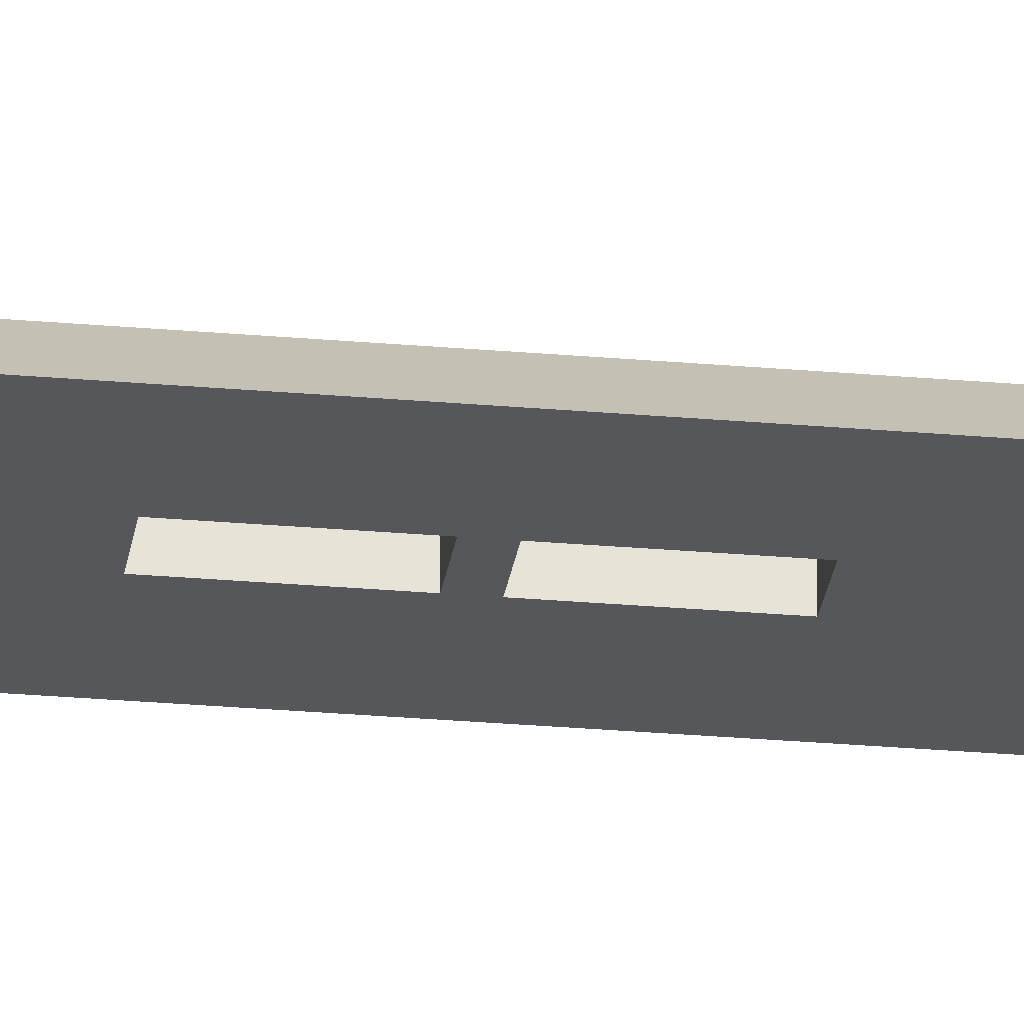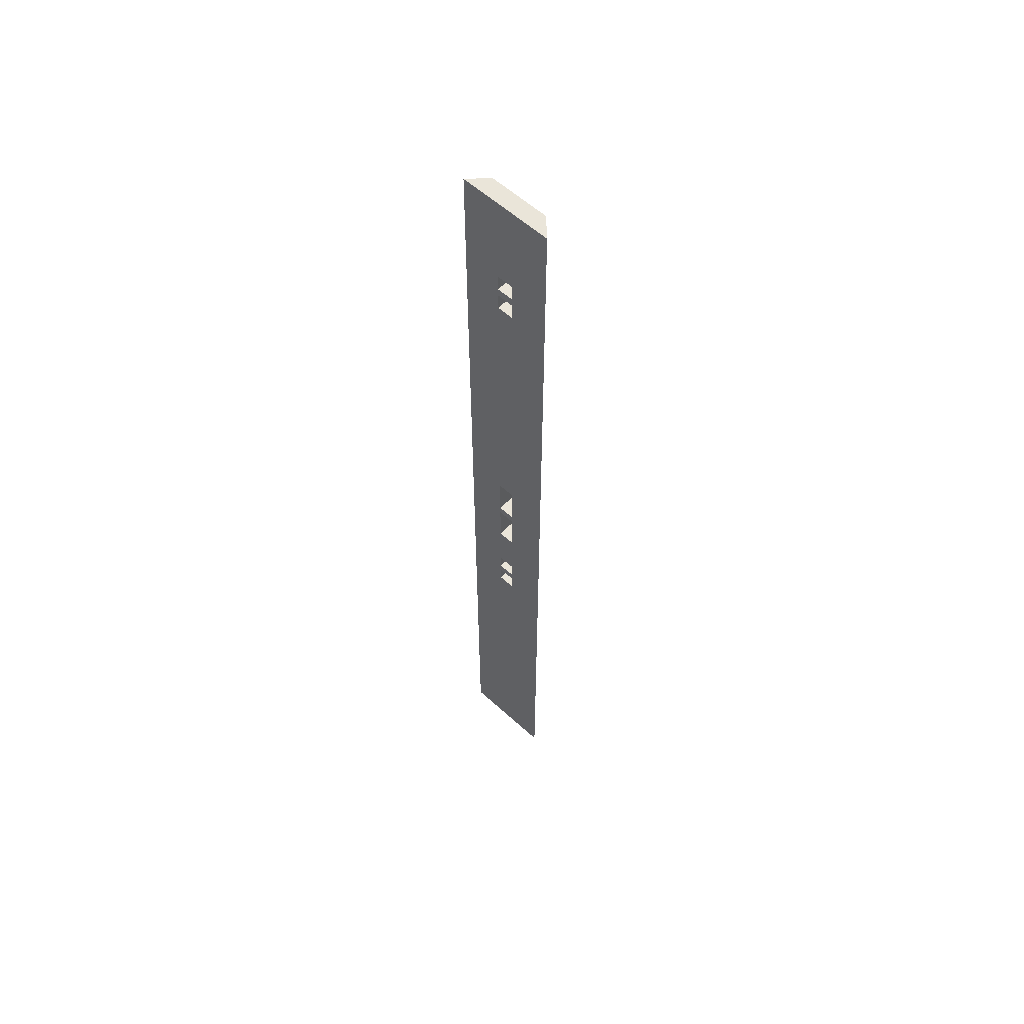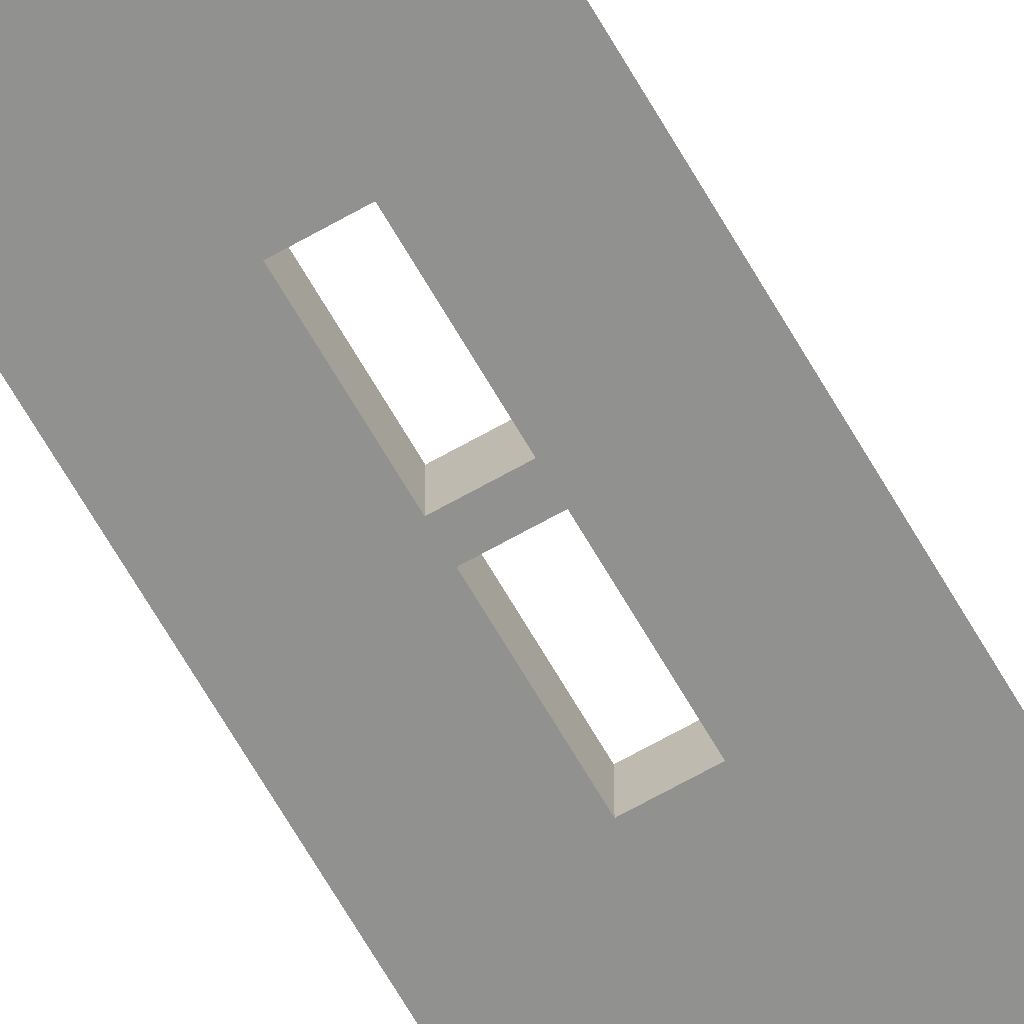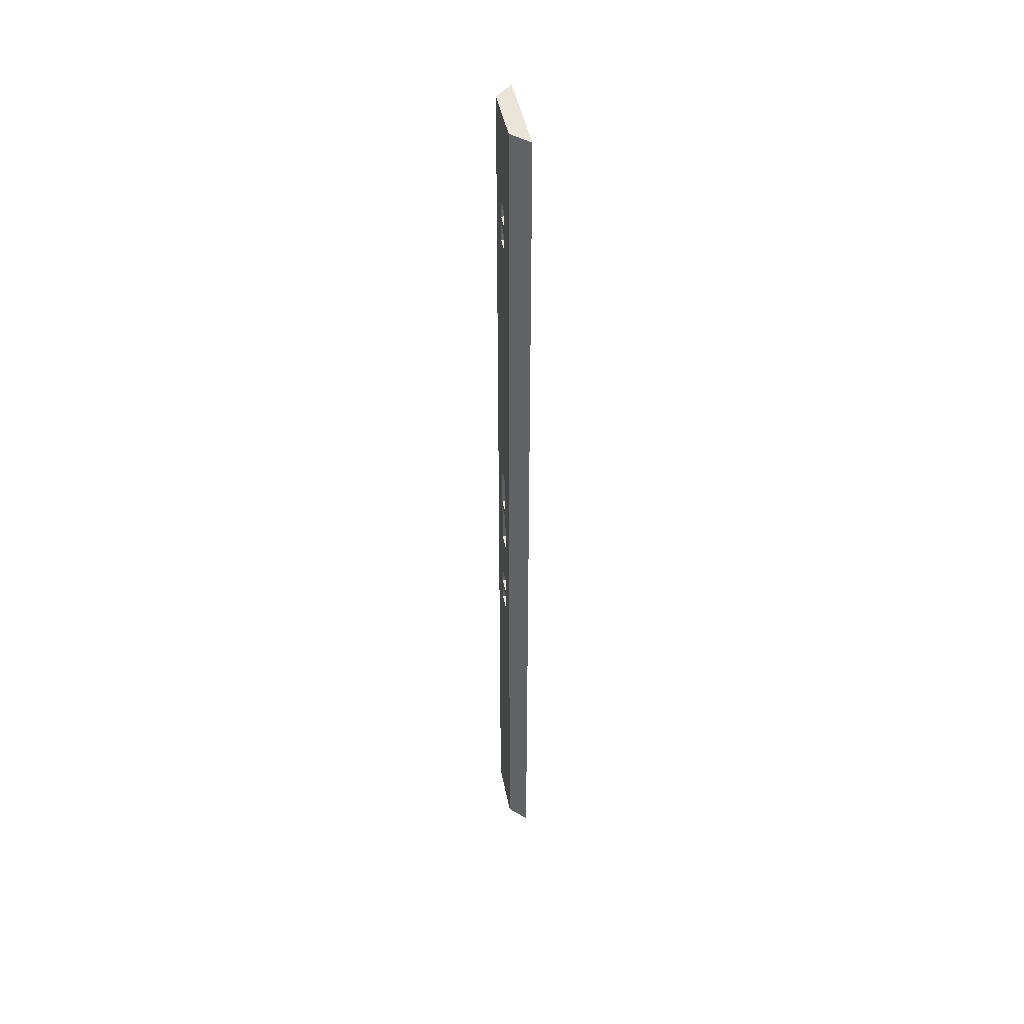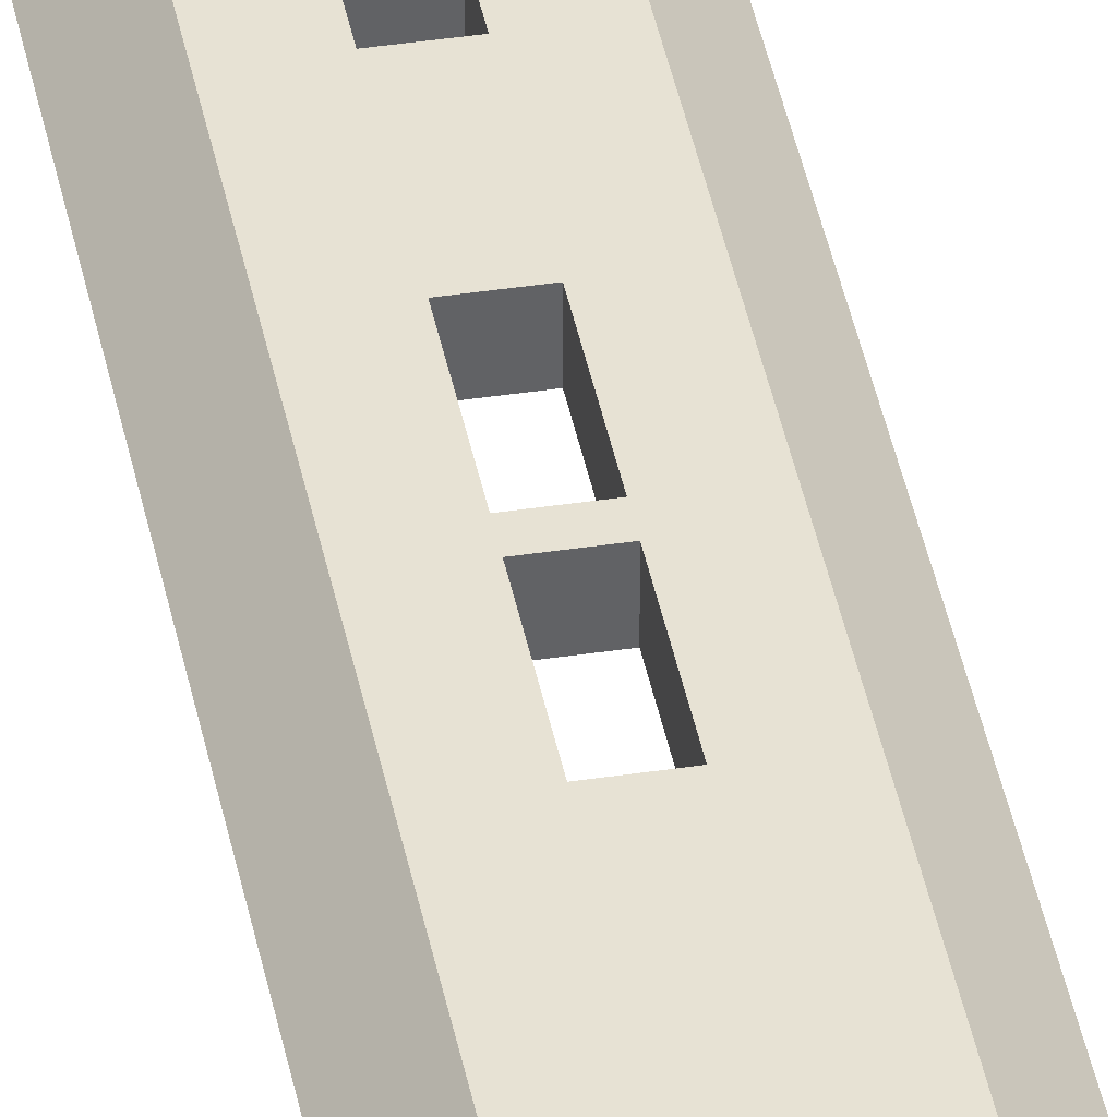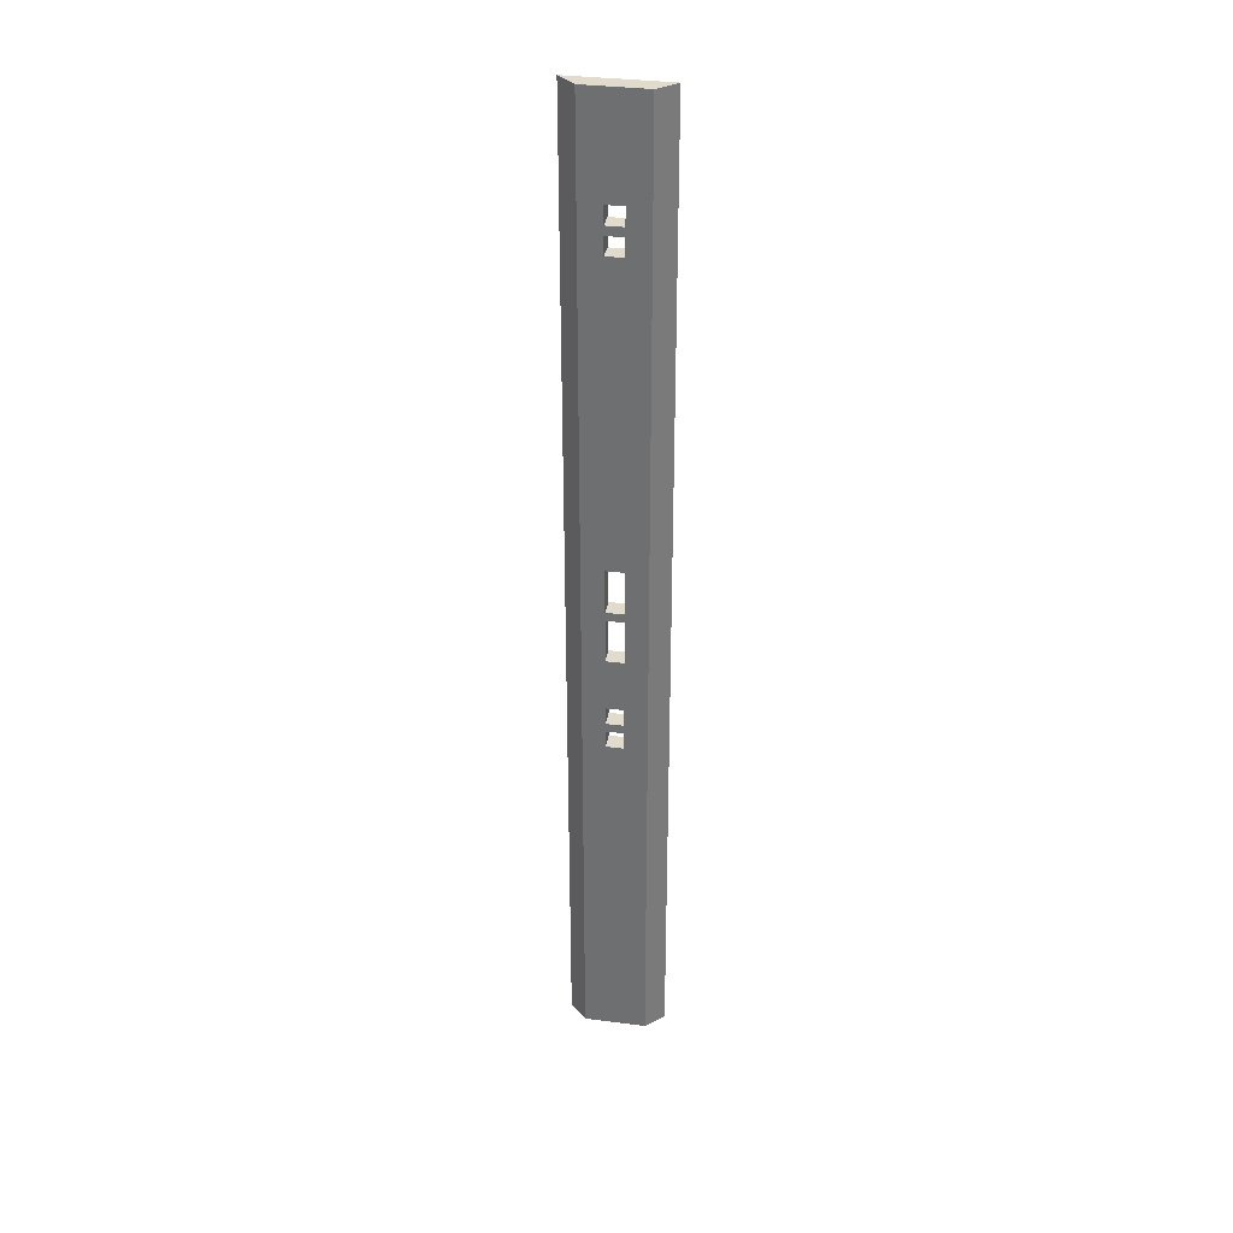
<metadata>
{"format":"obj","ext":"obj","renderer":"f3d","projection":"perspective","resolution":1024,"background":"white","views":[{"elev":-26.8,"azim":-97.9,"up":"+Z"},{"elev":58.1,"azim":-136.7,"up":"+Y"},{"elev":-66.0,"azim":-150.2,"up":"+Z"},{"elev":44.5,"azim":79.3,"up":"+Y"},{"elev":39.9,"azim":169.4,"up":"+Z"},{"elev":33.9,"azim":10.0,"up":"+Y"}]}
</metadata>
<code>
o Leg_pt2/Leg_pt12/mesh31/mesh31-geometry#mesh31-geometry
v 0.7216 -0.6122 -0.2381
v 0.6398 -0.6122 -0.2563
v 0.7398 -0.6122 -0.2563
v 0.658 -0.6122 -0.2381
v 0.6807 -0.2484 -0.2563
v 0.7216 0.4064 -0.2381
v 0.6807 -0.2484 -0.2381
v 0.6398 0.4064 -0.2563
v 0.6989 -0.2484 -0.2563
v 0.7398 0.4064 -0.2563
v 0.6989 -0.2484 -0.2381
v 0.658 0.4064 -0.2381
v 0.6807 -0.2302 -0.2563
v 0.6989 -0.2302 -0.2381
v 0.6807 -0.2302 -0.2381
v 0.6807 -0.2211 -0.2563
v 0.6989 -0.2302 -0.2563
v 0.6989 0.3064 -0.2563
v 0.6989 -0.2211 -0.2381
v 0.6807 -0.2211 -0.2381
v 0.6807 0.3064 -0.2381
v 0.6807 -0.2029 -0.2563
v 0.6989 -0.2211 -0.2563
v 0.6989 0.2882 -0.2563
v 0.6807 0.3064 -0.2563
v 0.6989 -0.2029 -0.2381
v 0.6807 -0.2029 -0.2381
v 0.6807 0.2882 -0.2381
v 0.6989 0.3064 -0.2381
v 0.6807 -0.1483 -0.2563
v 0.6989 -0.2029 -0.2563
v 0.6989 0.2791 -0.2563
v 0.6989 0.2882 -0.2381
v 0.6807 0.2882 -0.2563
v 0.6989 -0.1483 -0.2381
v 0.6807 -0.1483 -0.2381
v 0.6807 0.2791 -0.2381
v 0.6807 -0.1029 -0.2563
v 0.6989 -0.1483 -0.2563
v 0.6989 0.2609 -0.2563
v 0.6807 0.2791 -0.2563
v 0.6989 -0.1029 -0.2381
v 0.6807 -0.1029 -0.2381
v 0.6807 0.2609 -0.2381
v 0.6989 0.2791 -0.2381
v 0.6807 -0.09376 -0.2563
v 0.6989 -0.1029 -0.2563
v 0.6989 -0.04829 -0.2563
v 0.6989 0.2609 -0.2381
v 0.6807 0.2609 -0.2563
v 0.6989 -0.09376 -0.2381
v 0.6807 -0.09376 -0.2381
v 0.6807 -0.04829 -0.2381
v 0.6807 -0.04829 -0.2563
v 0.6989 -0.09376 -0.2563
v 0.6989 -0.04829 -0.2381
f 1 2 3
f 2 1 4
f 3 2 1
f 4 1 2
f 2 5 3
f 3 5 2
f 3 6 1
f 1 6 3
f 7 4 1
f 1 4 7
f 4 8 2
f 2 8 4
f 5 2 8
f 8 2 5
f 9 3 5
f 5 3 9
f 6 3 10
f 10 3 6
f 6 11 1
f 1 11 6
f 4 7 12
f 12 7 4
f 7 1 11
f 11 1 7
f 8 4 12
f 12 4 8
f 5 8 13
f 13 8 5
f 3 9 10
f 10 9 3
f 5 11 9
f 9 11 5
f 8 6 10
f 10 6 8
f 11 6 14
f 14 6 11
f 12 7 15
f 15 7 12
f 11 5 7
f 7 5 11
f 6 8 12
f 12 8 6
f 13 8 16
f 16 8 13
f 15 5 13
f 13 5 15
f 10 9 17
f 17 9 10
f 11 17 9
f 9 17 11
f 10 18 8
f 8 18 10
f 14 6 19
f 19 6 14
f 17 11 14
f 14 11 17
f 5 15 7
f 7 15 5
f 12 15 20
f 20 15 12
f 12 21 6
f 6 21 12
f 16 8 22
f 22 8 16
f 13 16 17
f 17 16 13
f 17 15 13
f 13 15 17
f 10 17 23
f 23 17 10
f 10 24 18
f 18 24 10
f 25 8 18
f 18 8 25
f 19 6 26
f 26 6 19
f 14 19 15
f 15 19 14
f 15 17 14
f 14 17 15
f 20 15 19
f 19 15 20
f 12 20 27
f 27 20 12
f 12 28 21
f 21 28 12
f 29 6 21
f 21 6 29
f 22 8 30
f 30 8 22
f 27 16 22
f 22 16 27
f 23 17 16
f 16 17 23
f 10 23 31
f 31 23 10
f 10 32 24
f 24 32 10
f 33 18 24
f 24 18 33
f 34 8 25
f 25 8 34
f 18 21 25
f 25 21 18
f 26 6 35
f 35 6 26
f 31 19 26
f 26 19 31
f 19 16 20
f 20 16 19
f 16 27 20
f 20 27 16
f 12 27 36
f 36 27 12
f 12 37 28
f 28 37 12
f 34 21 28
f 28 21 34
f 33 6 29
f 29 6 33
f 21 18 29
f 29 18 21
f 30 8 38
f 38 8 30
f 22 30 31
f 31 30 22
f 31 27 22
f 22 27 31
f 16 19 23
f 23 19 16
f 19 31 23
f 23 31 19
f 10 31 39
f 39 31 10
f 10 40 32
f 32 40 10
f 24 32 34
f 34 32 24
f 18 33 29
f 29 33 18
f 34 33 24
f 24 33 34
f 41 8 34
f 34 8 41
f 21 34 25
f 25 34 21
f 35 6 42
f 42 6 35
f 26 35 27
f 27 35 26
f 27 31 26
f 26 31 27
f 36 27 35
f 35 27 36
f 12 36 43
f 43 36 12
f 12 44 37
f 37 44 12
f 28 37 33
f 33 37 28
f 33 34 28
f 28 34 33
f 45 6 33
f 33 6 45
f 38 8 46
f 46 8 38
f 43 30 38
f 38 30 43
f 39 31 30
f 30 31 39
f 10 39 47
f 47 39 10
f 10 48 40
f 40 48 10
f 49 32 40
f 40 32 49
f 41 34 32
f 32 34 41
f 50 8 41
f 41 8 50
f 42 6 51
f 51 6 42
f 47 35 42
f 42 35 47
f 35 30 36
f 36 30 35
f 30 43 36
f 36 43 30
f 12 43 52
f 52 43 12
f 12 53 44
f 44 53 12
f 50 37 44
f 44 37 50
f 45 33 37
f 37 33 45
f 49 6 45
f 45 6 49
f 46 8 54
f 54 8 46
f 38 46 47
f 47 46 38
f 47 43 38
f 38 43 47
f 30 35 39
f 39 35 30
f 35 47 39
f 39 47 35
f 10 47 55
f 55 47 10
f 10 55 48
f 48 55 10
f 40 48 50
f 50 48 40
f 32 49 45
f 45 49 32
f 50 49 40
f 40 49 50
f 32 37 41
f 41 37 32
f 48 8 50
f 50 8 48
f 37 50 41
f 41 50 37
f 51 6 56
f 56 6 51
f 42 51 43
f 43 51 42
f 43 47 42
f 42 47 43
f 52 43 51
f 51 43 52
f 12 52 53
f 53 52 12
f 44 53 49
f 49 53 44
f 49 50 44
f 44 50 49
f 37 32 45
f 45 32 37
f 53 6 49
f 49 6 53
f 54 8 48
f 48 8 54
f 53 46 54
f 54 46 53
f 55 47 46
f 46 47 55
f 51 48 55
f 55 48 51
f 56 6 53
f 53 6 56
f 48 51 56
f 56 51 48
f 51 46 52
f 52 46 51
f 46 53 52
f 52 53 46
f 48 53 54
f 54 53 48
f 46 51 55
f 55 51 46
f 53 48 56
f 56 48 53

</code>
